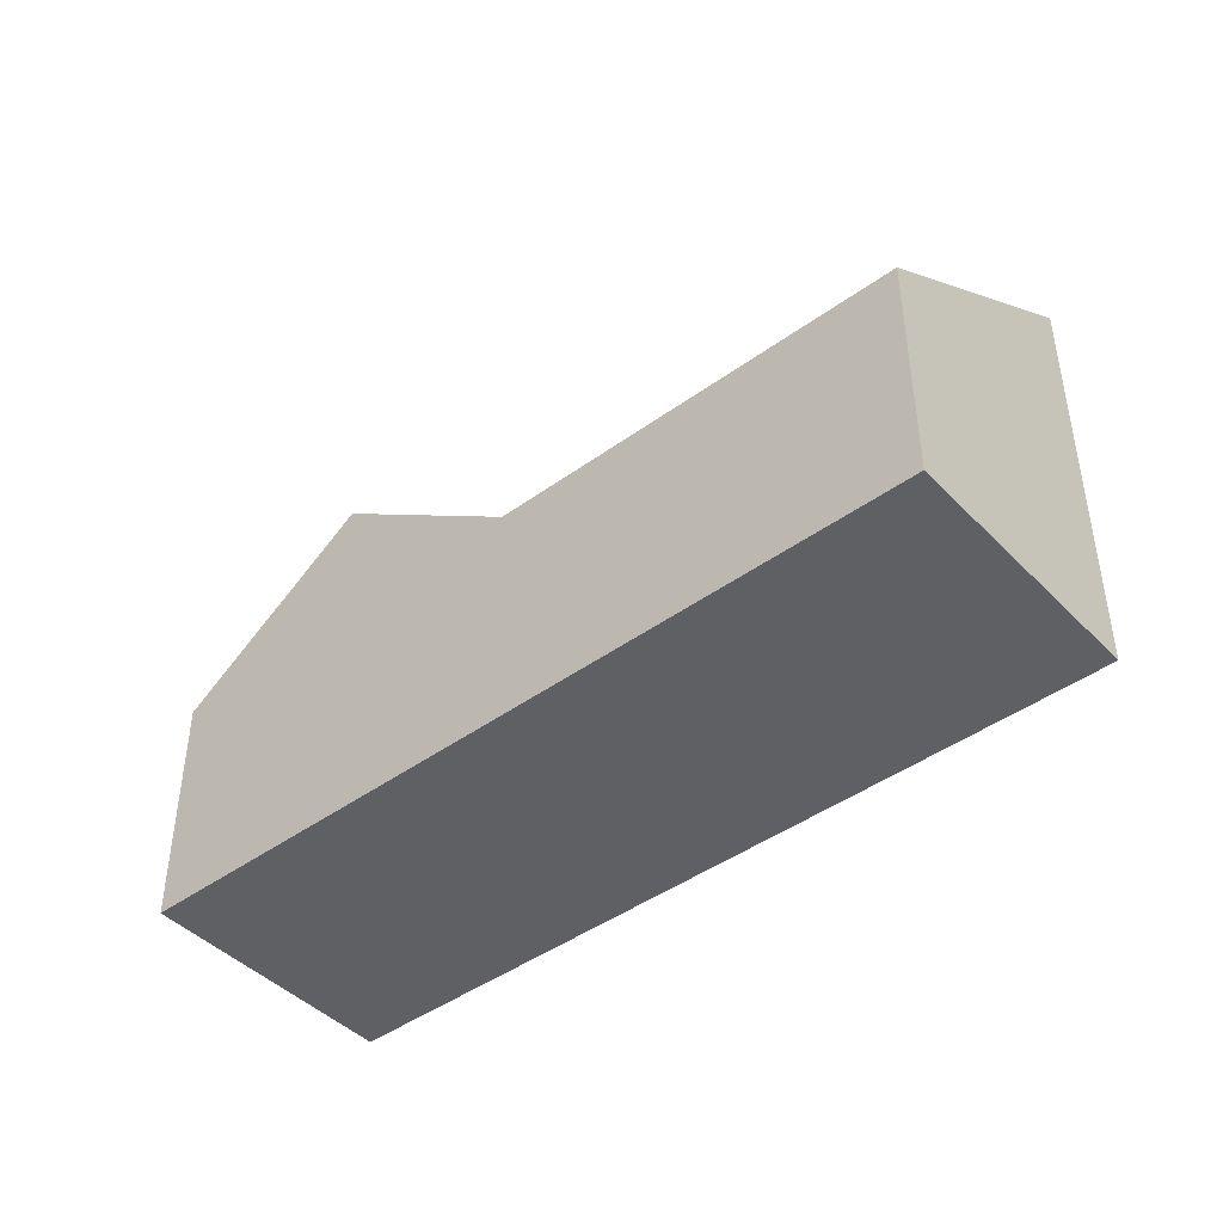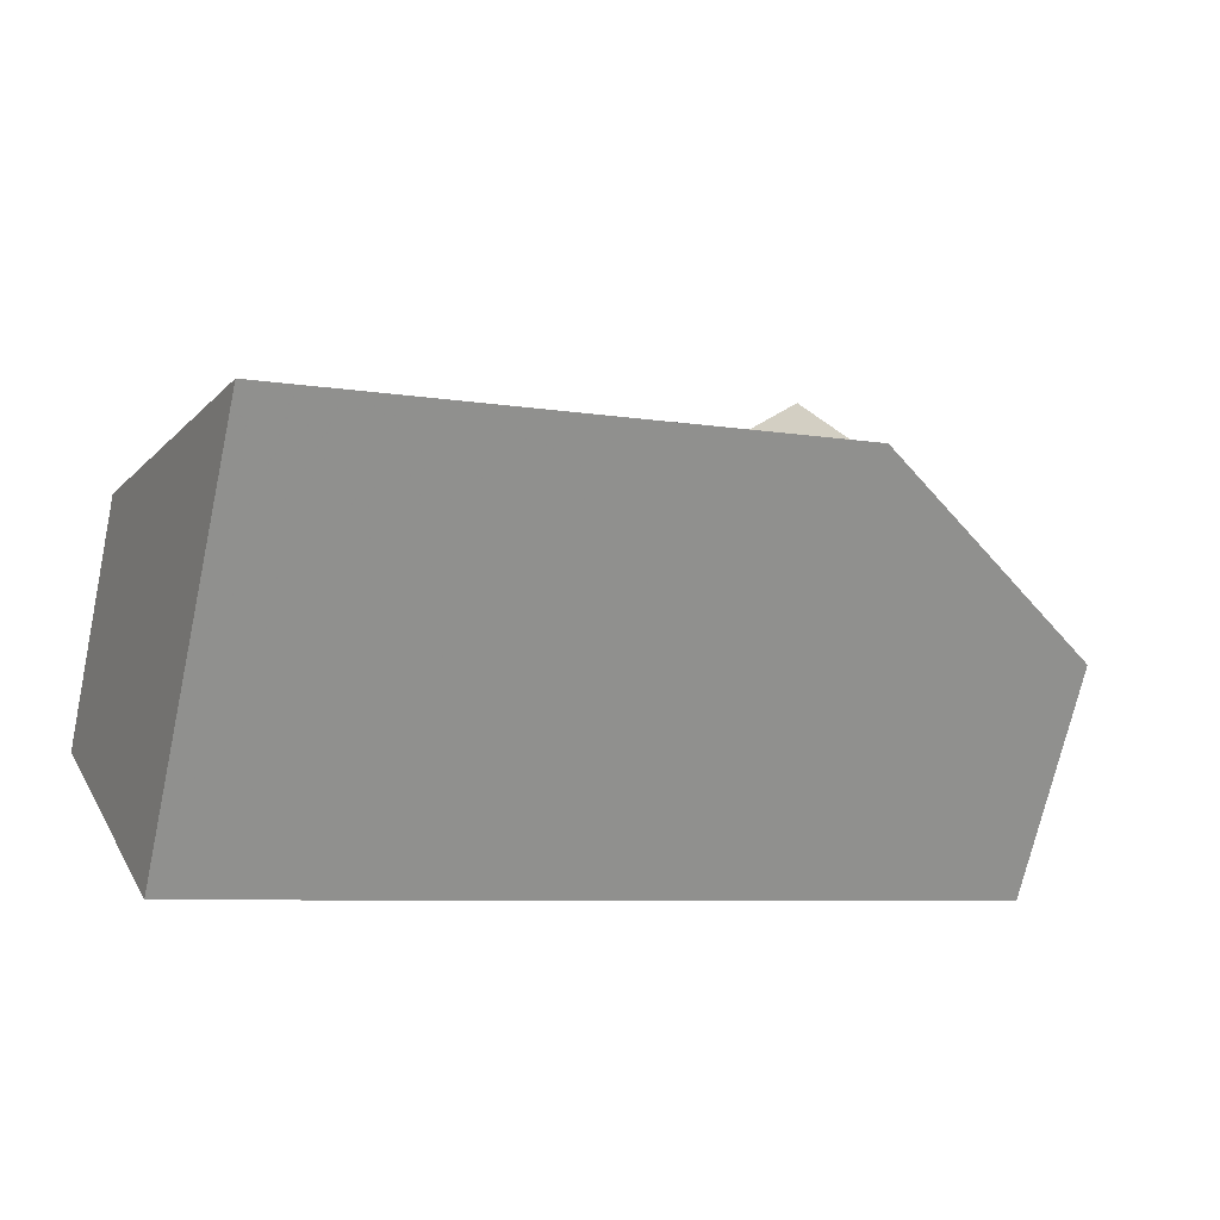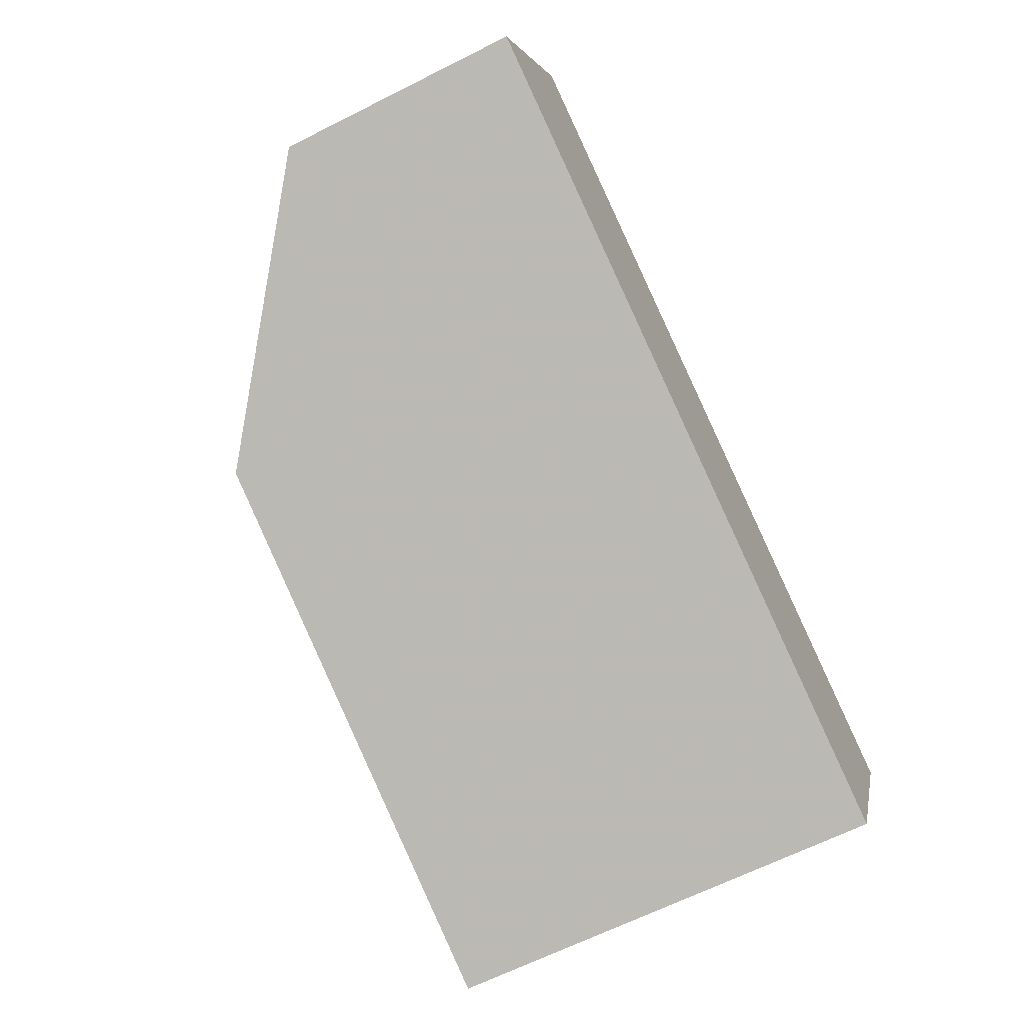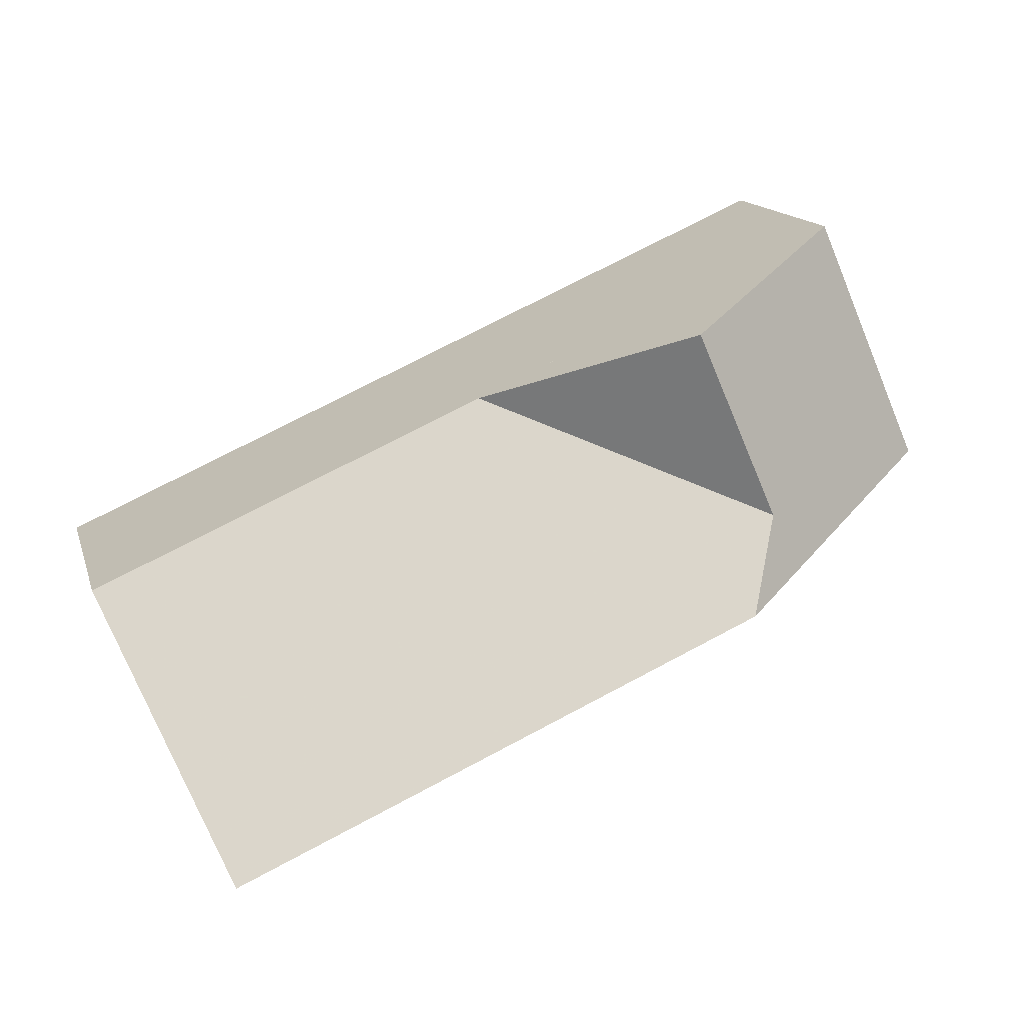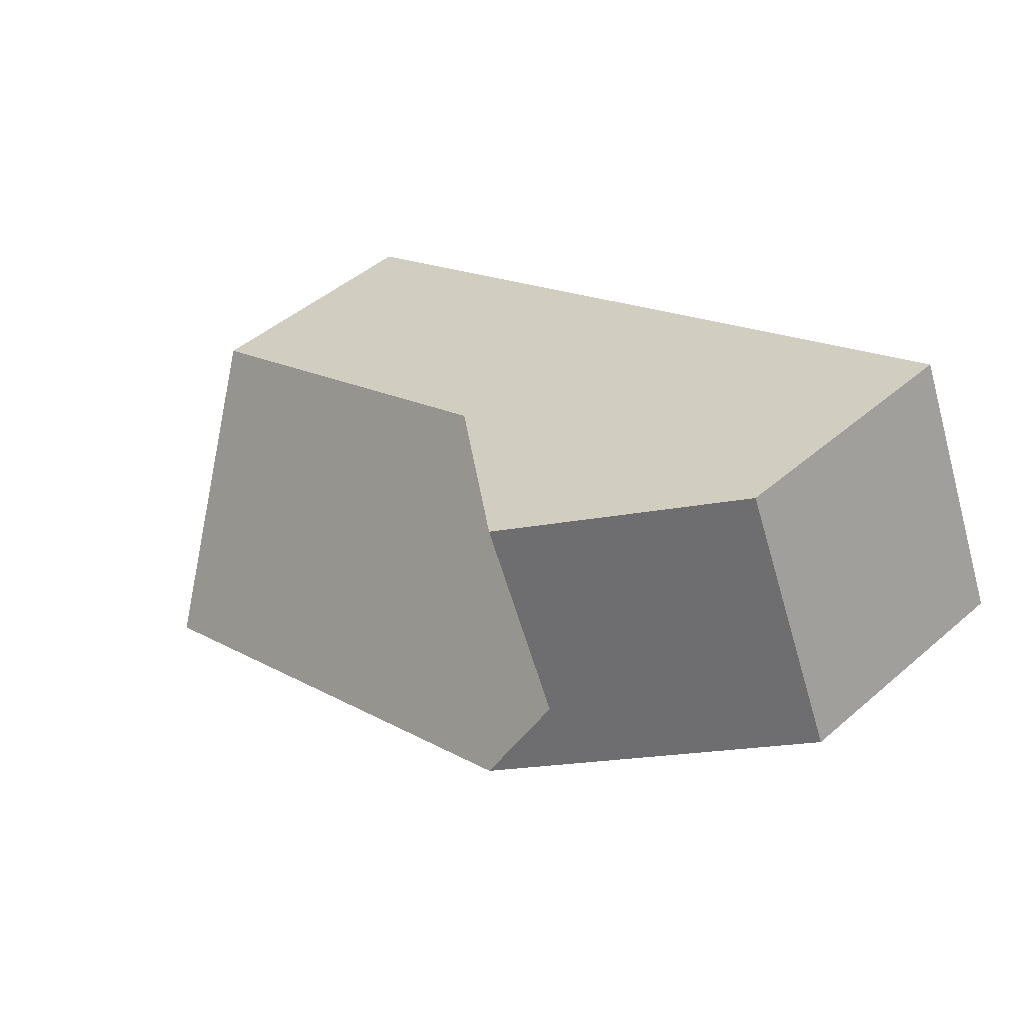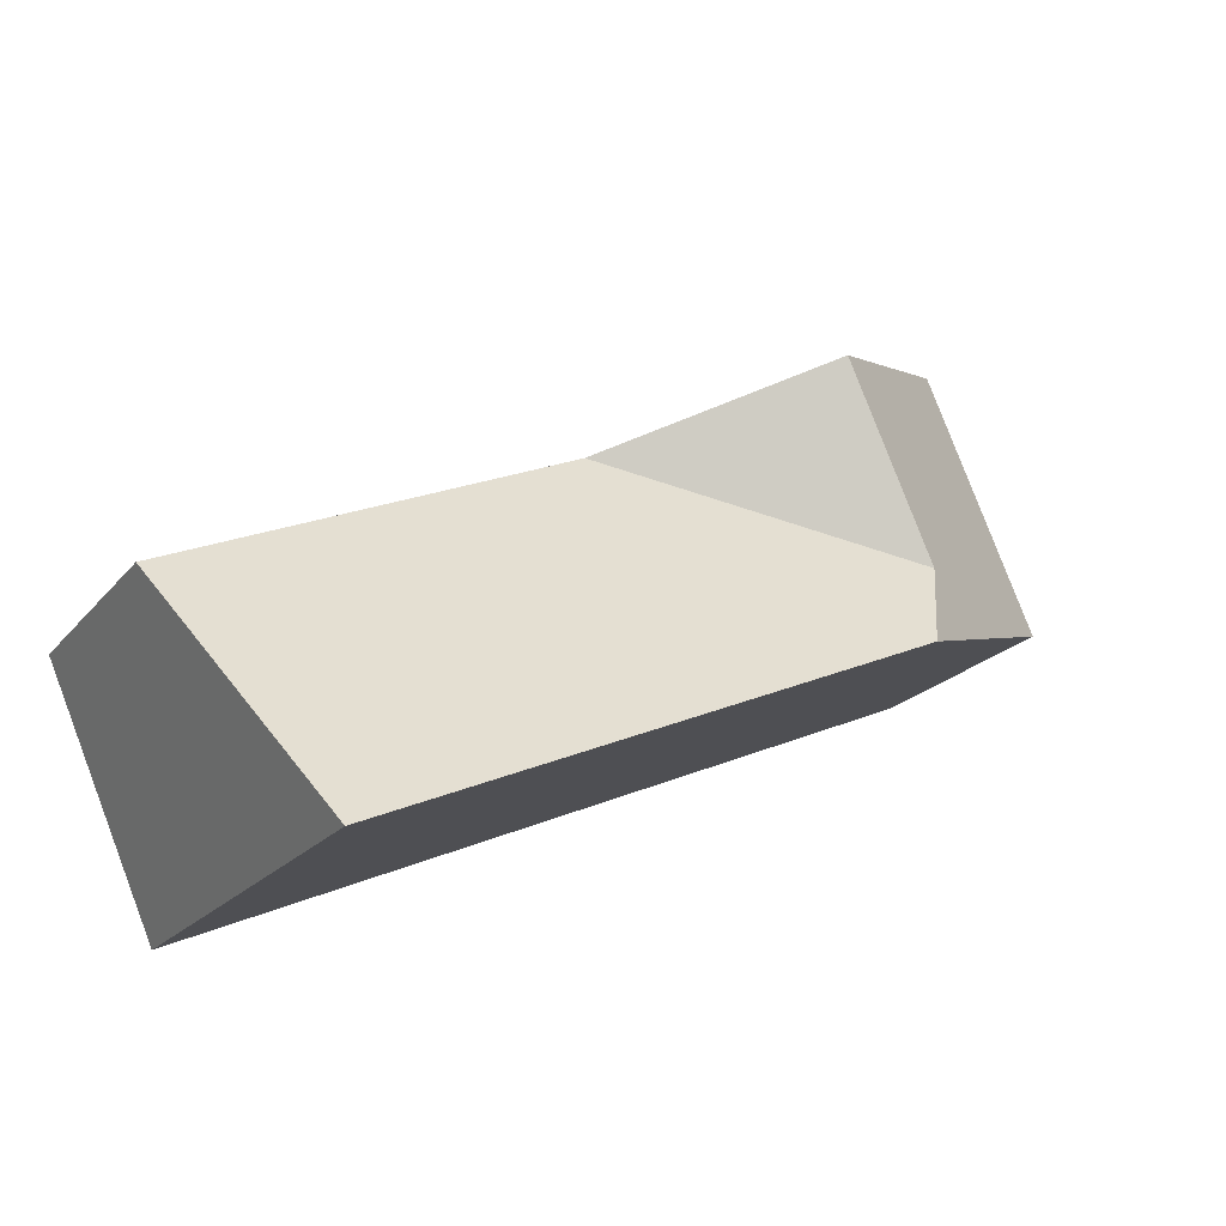
<metadata>
{"format":"obj","ext":"obj","renderer":"f3d","projection":"perspective","resolution":1024,"background":"white","views":[{"elev":-44.0,"azim":64.0,"up":"+Y"},{"elev":-70.8,"azim":167.6,"up":"+Z"},{"elev":-65.1,"azim":-63.1,"up":"+Z"},{"elev":15.0,"azim":165.1,"up":"+Z"},{"elev":47.1,"azim":-134.1,"up":"+Z"},{"elev":-20.8,"azim":152.1,"up":"+Z"}]}
</metadata>
<code>
v 6.425 -0.1311 3.053
v 6.448 -0.1311 3.104
v 6.291 -0.1311 3.172
v 6.269 -0.1311 3.122
v 6.269 -0.1311 3.122
v 6.291 -0.1311 3.172
v 6.291 -0.08173 3.172
v 6.269 -0.08173 3.122
v 6.329 -0.0528 3.156
v 6.312 -0.05279 3.118
v 6.32 -0.0432 3.1
v 6.269 -0.08173 3.122
v 6.32 -0.0432 3.1
v 6.425 -0.04305 3.053
v 6.425 -0.1311 3.053
v 6.269 -0.1311 3.122
v 6.425 -0.1311 3.053
v 6.425 -0.04305 3.053
v 6.448 -0.08173 3.104
v 6.448 -0.1311 3.104
v 6.367 -0.08172 3.139
v 6.329 -0.0528 3.156
v 6.291 -0.08173 3.172
v 6.448 -0.08173 3.104
v 6.448 -0.1311 3.104
v 6.291 -0.1311 3.172
f 1 2 3
f 1 3 4
f 5 6 7
f 5 7 8
f 7 9 8
f 8 9 10
f 8 10 11
f 12 13 14
f 12 14 15
f 12 15 16
f 17 18 19
f 17 19 20
f 21 22 23
f 24 21 23
f 25 24 23
f 25 23 26
f 9 21 10
f 10 21 19
f 10 19 14
f 10 14 11

</code>
